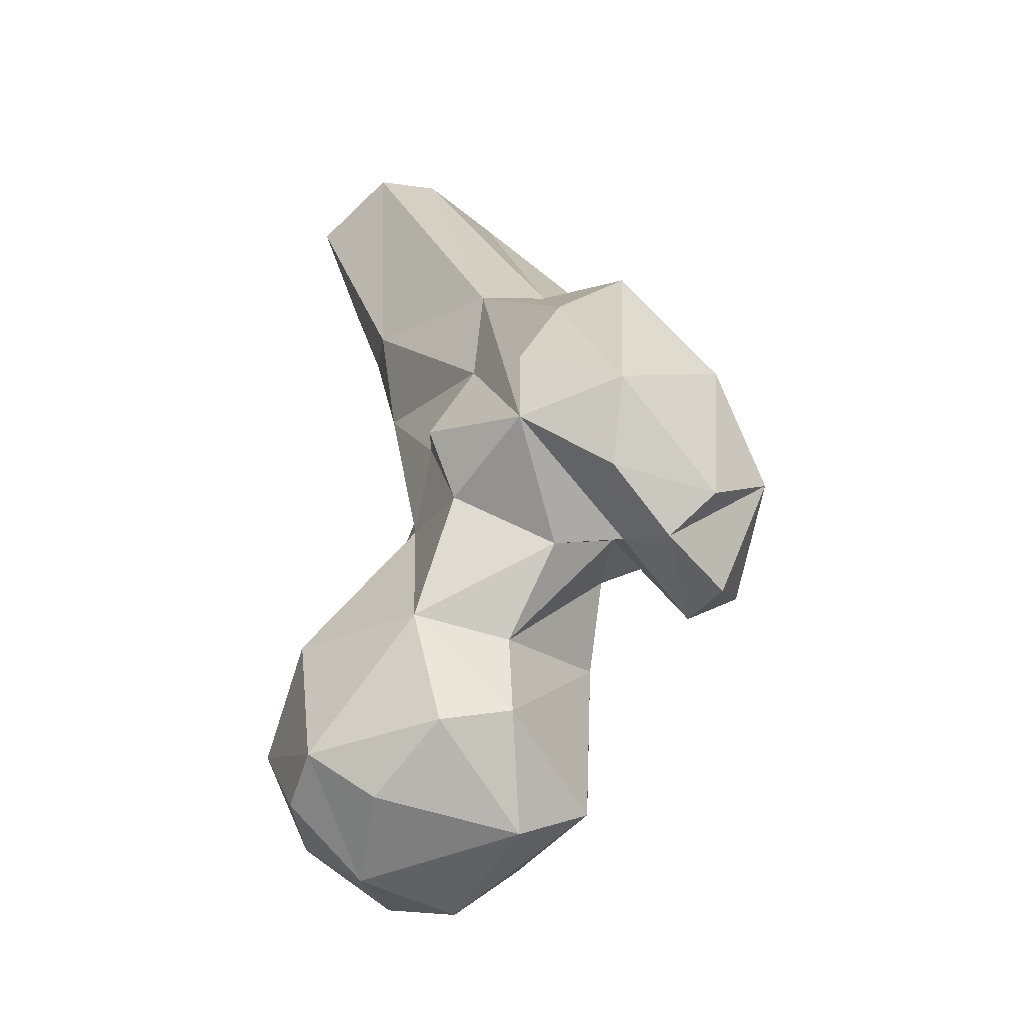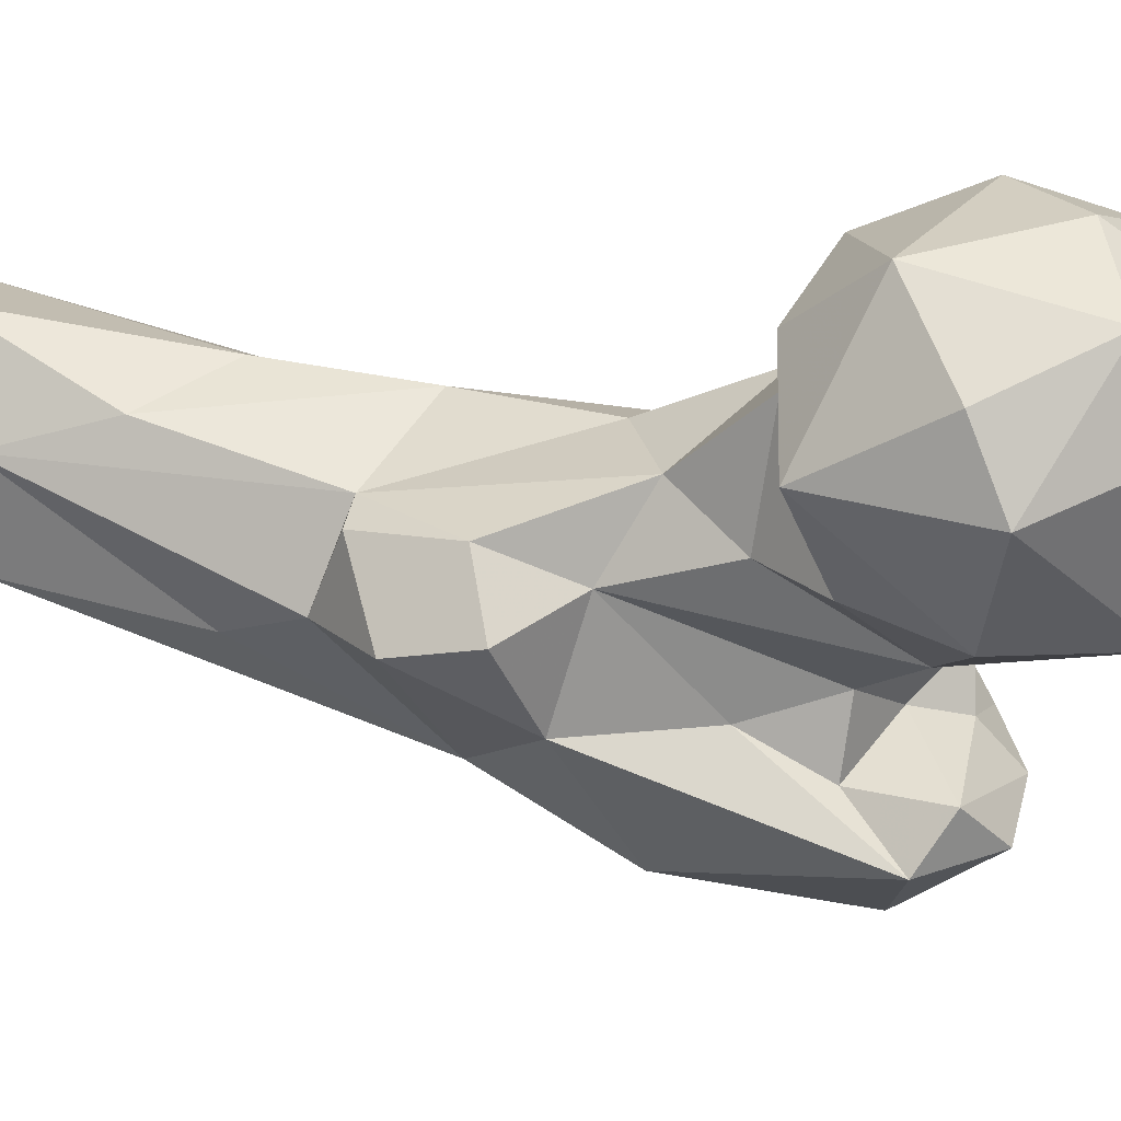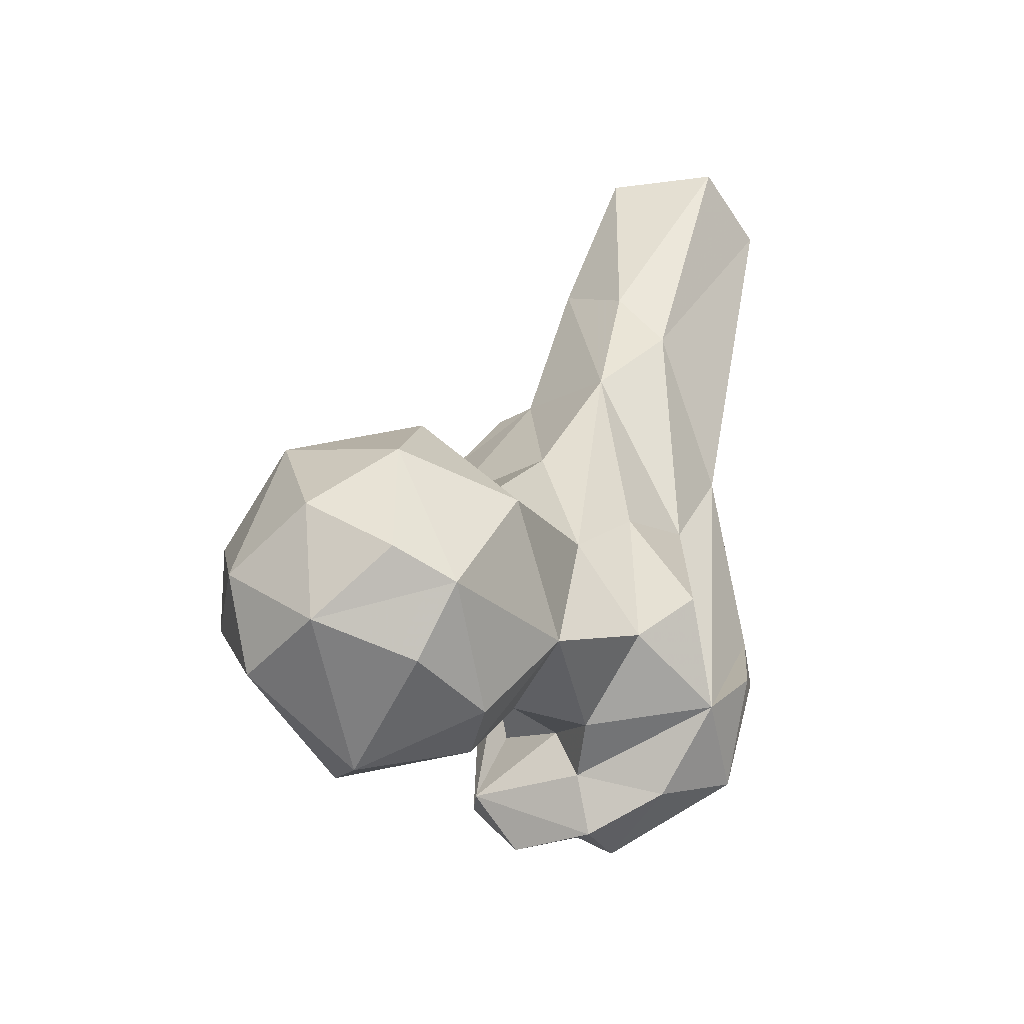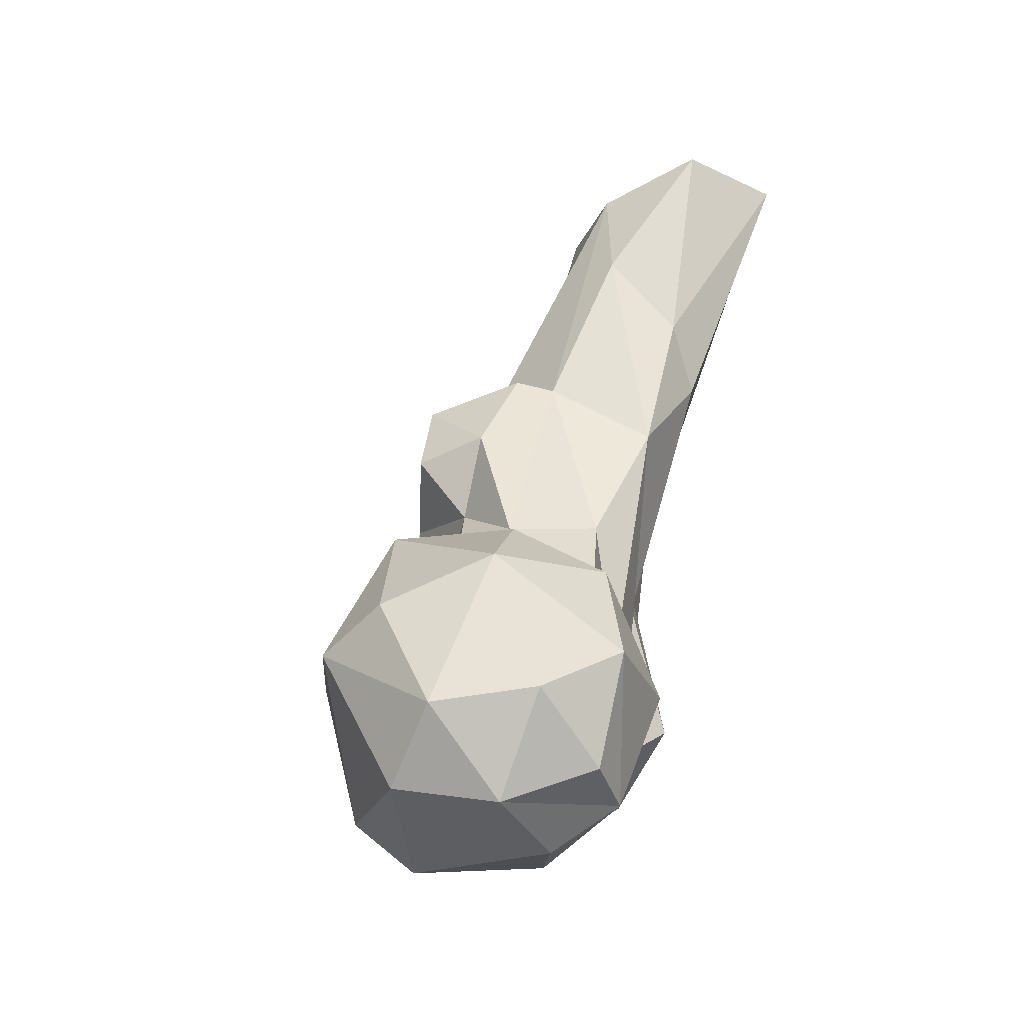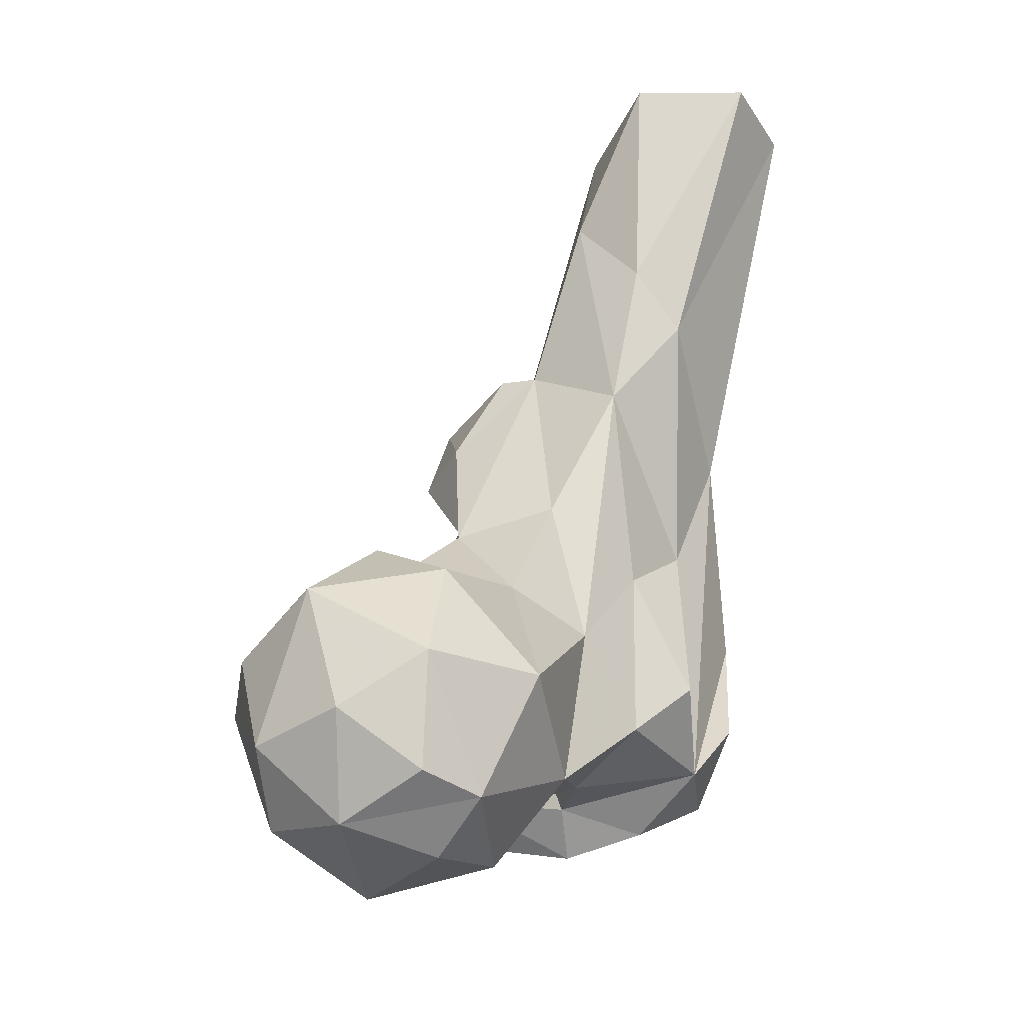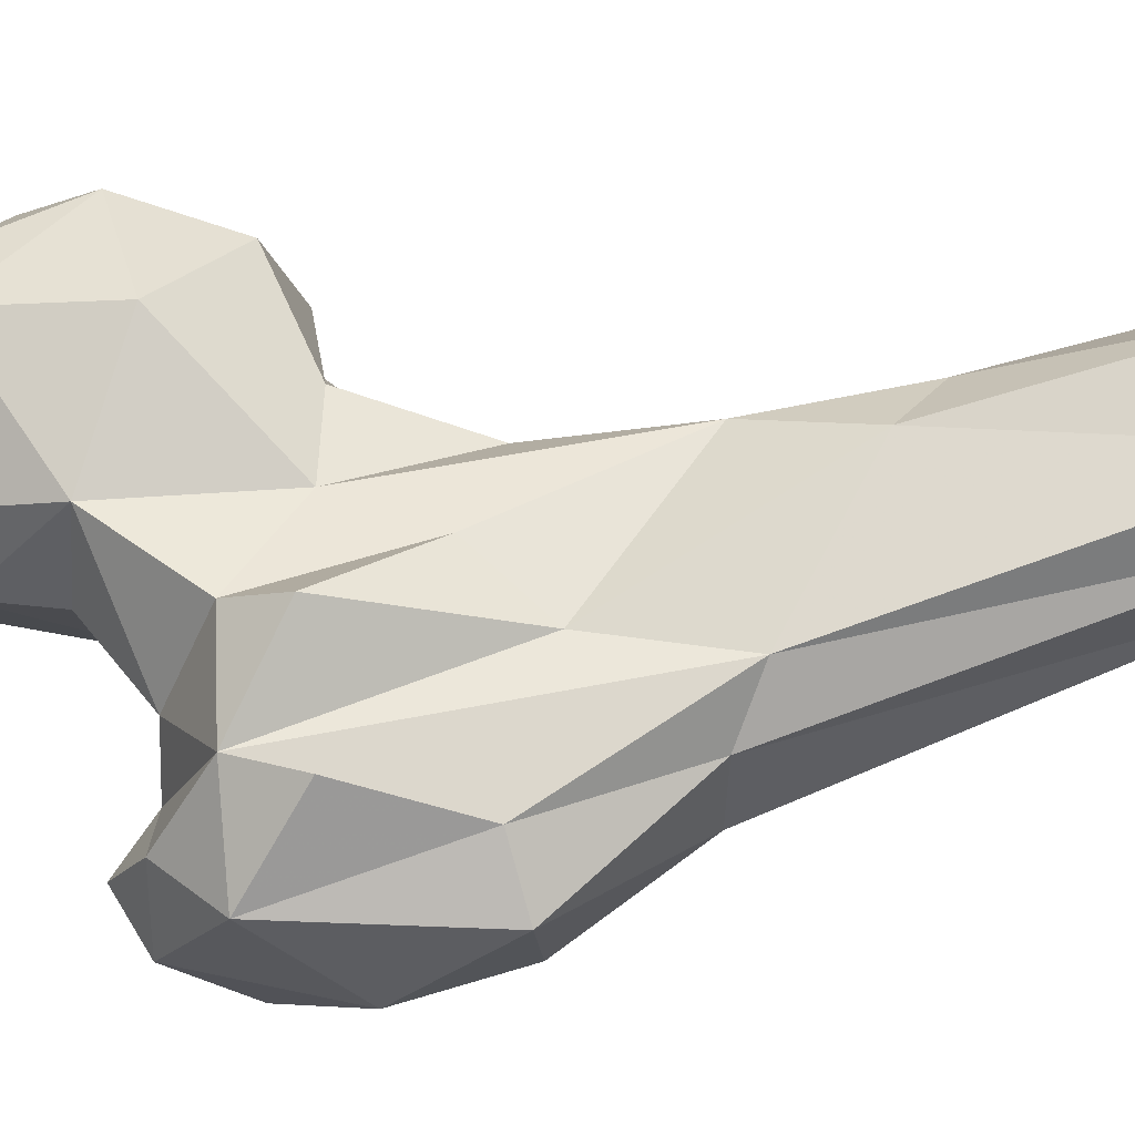
<metadata>
{"format":"obj","ext":"obj","renderer":"f3d","projection":"perspective","resolution":1024,"background":"white","views":[{"elev":-69.1,"azim":-84.1,"up":"+Z"},{"elev":1.5,"azim":90.5,"up":"+Y"},{"elev":-56.0,"azim":175.4,"up":"+Z"},{"elev":-28.6,"azim":133.0,"up":"+Z"},{"elev":-28.5,"azim":169.7,"up":"+Z"},{"elev":18.5,"azim":-106.1,"up":"+Y"}]}
</metadata>
<code>
v 166.5 184.3 803.5
v 150.1 183.6 809.8
v 148.8 193.8 806.5
v 173.5 208.2 806.4
v 158.7 204.2 803.8
v 182.3 195.5 809.2
v 154 213.5 809.9
v 163.1 217.6 811.8
v 169.5 174.6 812.5
v 138.3 196.7 820.1
v 143.9 183.5 820.4
v 185.9 206.2 818.1
v 175.6 217.7 820.4
v 156.9 172.3 834.5
v 188.4 186.8 830.3
v 163.3 222.7 828.1
v 176.5 174.5 832.3
v 145.8 215 828.8
v 125.7 151.6 824.6
v 130.2 158.9 820.8
v 132.4 165.4 827
v 119.3 165.9 823.2
v 141 151.7 824
v 132.1 175.5 827.1
v 188.4 198.6 834.7
v 134.9 197.2 844.2
v 130 143.4 836.8
v 147.8 156.8 830.4
v 108.3 163.4 829.4
v 112.9 178.7 829.5
v 135.8 166.9 835.2
v 125.3 189.7 832.1
v 106.4 178 837.6
v 180.1 213.1 840.8
v 147.6 149 835.9
v 145.3 169.2 841.6
v 116.9 192.6 838.3
v 114.4 148.9 845.2
v 143 158.6 843
v 160.2 217.1 843.8
v 147.8 204.2 848.2
v 104.3 171.7 855.4
v 167.8 179.6 845.5
v 152.7 180.3 869.7
v 116.5 186.4 864.8
v 178.6 191.1 851.6
v 144.6 165.4 854.8
v 126 194.1 856.4
v 169.3 206.9 851.3
v 136.6 148.6 863.8
v 159.1 183.7 853.4
v 101.7 161.6 857.5
v 164.8 200.8 850.8
v 118 150.1 863.2
v 140.4 198.5 865.8
v 154.6 192.4 862.4
v 147.2 164 874.7
v 109.2 184.3 883.6
v 109.3 174.1 879.8
v 130.4 202.2 886.1
v 115.7 163.4 881.4
v 154.1 185.3 882.6
v 141.4 190.3 895.4
v 126.5 160.1 884.2
v 157.3 174.2 880.5
v 153.5 172.9 892.4
v 119.3 203.5 899.8
v 146.3 186.5 896.5
v 139.7 176.7 900.8
v 128.5 174.6 911.8
v 134.9 199 921.3
v 126.7 205.9 908.8
v 111.4 184.3 941.7
v 123.7 180.9 939.7
v 102 194.1 941.6
v 99.76 203.5 941.8
v 130.9 194.8 939.1
v 126.6 211.8 942.8
v 109.4 215.8 942.3
f 71 78 77
f 67 79 72
f 71 72 78
f 69 77 70
f 58 75 76
f 63 77 69
f 58 59 75
f 67 76 79
f 61 74 73
f 64 70 74
f 59 61 73
f 60 67 72
f 45 58 67
f 62 68 66
f 64 66 69
f 62 66 65
f 59 73 75
f 63 69 68
f 57 66 64
f 45 67 60
f 57 65 66
f 72 79 78
f 44 62 65
f 50 57 64
f 26 60 55
f 52 61 59
f 50 64 54
f 45 60 48
f 56 63 62
f 52 54 61
f 26 48 60
f 44 51 56
f 42 52 59
f 30 58 45
f 30 33 42
f 35 47 57
f 42 59 58
f 27 54 38
f 36 44 47
f 63 71 77
f 26 55 41
f 43 46 49
f 29 52 42
f 34 49 46
f 26 32 48
f 15 25 46
f 32 37 48
f 41 53 49
f 17 46 43
f 15 46 17
f 4 7 8
f 14 44 36
f 41 56 53
f 27 35 50
f 20 28 23
f 29 42 33
f 31 36 39
f 2 10 3
f 12 13 34
f 35 57 50
f 38 54 52
f 14 17 43
f 1 9 2
f 3 7 5
f 13 16 34
f 37 45 48
f 16 18 40
f 35 39 47
f 44 56 62
f 30 42 58
f 29 33 30
f 20 22 21
f 36 47 39
f 28 31 39
f 4 12 6
f 19 38 29
f 60 72 71
f 43 53 51
f 23 35 27
f 55 60 63
f 25 34 46
f 14 51 44
f 30 37 32
f 70 77 74
f 11 14 36
f 21 31 28
f 43 49 53
f 41 55 56
f 12 34 25
f 20 21 28
f 21 30 24
f 22 29 30
f 1 2 3
f 27 50 54
f 21 22 30
f 66 68 69
f 10 32 26
f 11 31 24
f 12 25 15
f 9 15 17
f 10 26 18
f 20 23 27
f 4 13 12
f 9 17 14
f 6 15 9
f 7 18 16
f 60 71 63
f 18 41 40
f 8 16 13
f 19 20 27
f 2 14 11
f 7 10 18
f 55 63 56
f 24 30 32
f 1 4 6
f 23 28 35
f 61 64 74
f 18 26 41
f 28 39 35
f 19 27 38
f 7 16 8
f 19 22 20
f 2 9 14
f 62 63 68
f 51 53 56
f 10 24 32
f 6 12 15
f 34 40 49
f 11 36 31
f 21 24 31
f 2 11 10
f 4 8 13
f 58 76 67
f 1 6 9
f 44 57 47
f 29 38 52
f 54 64 61
f 14 43 51
f 44 65 57
f 1 5 4
f 16 40 34
f 30 45 37
f 4 5 7
f 3 10 7
f 40 41 49
f 64 69 70
f 10 11 24
f 19 29 22
f 1 3 5

</code>
